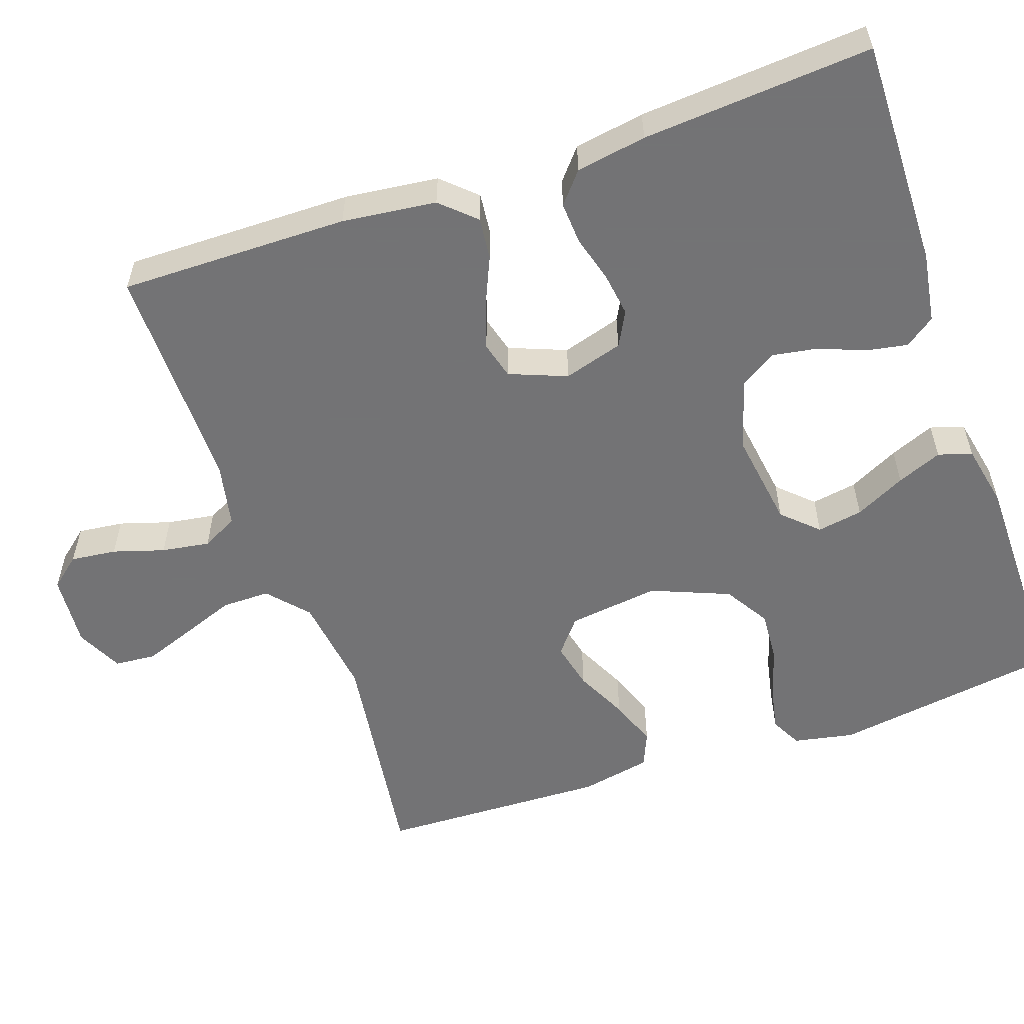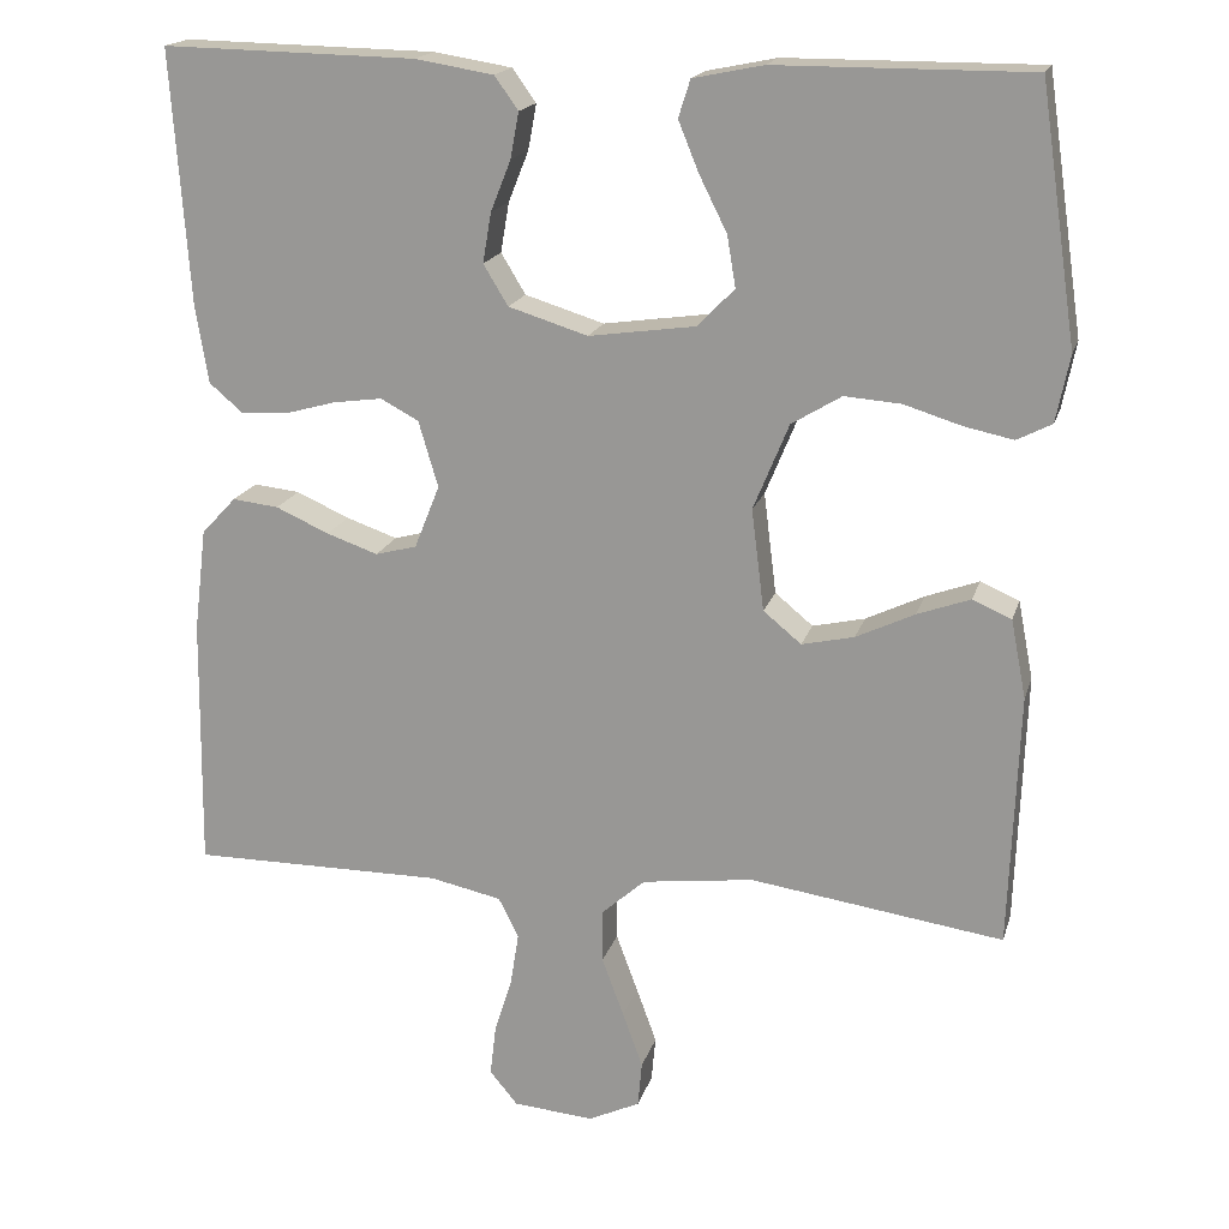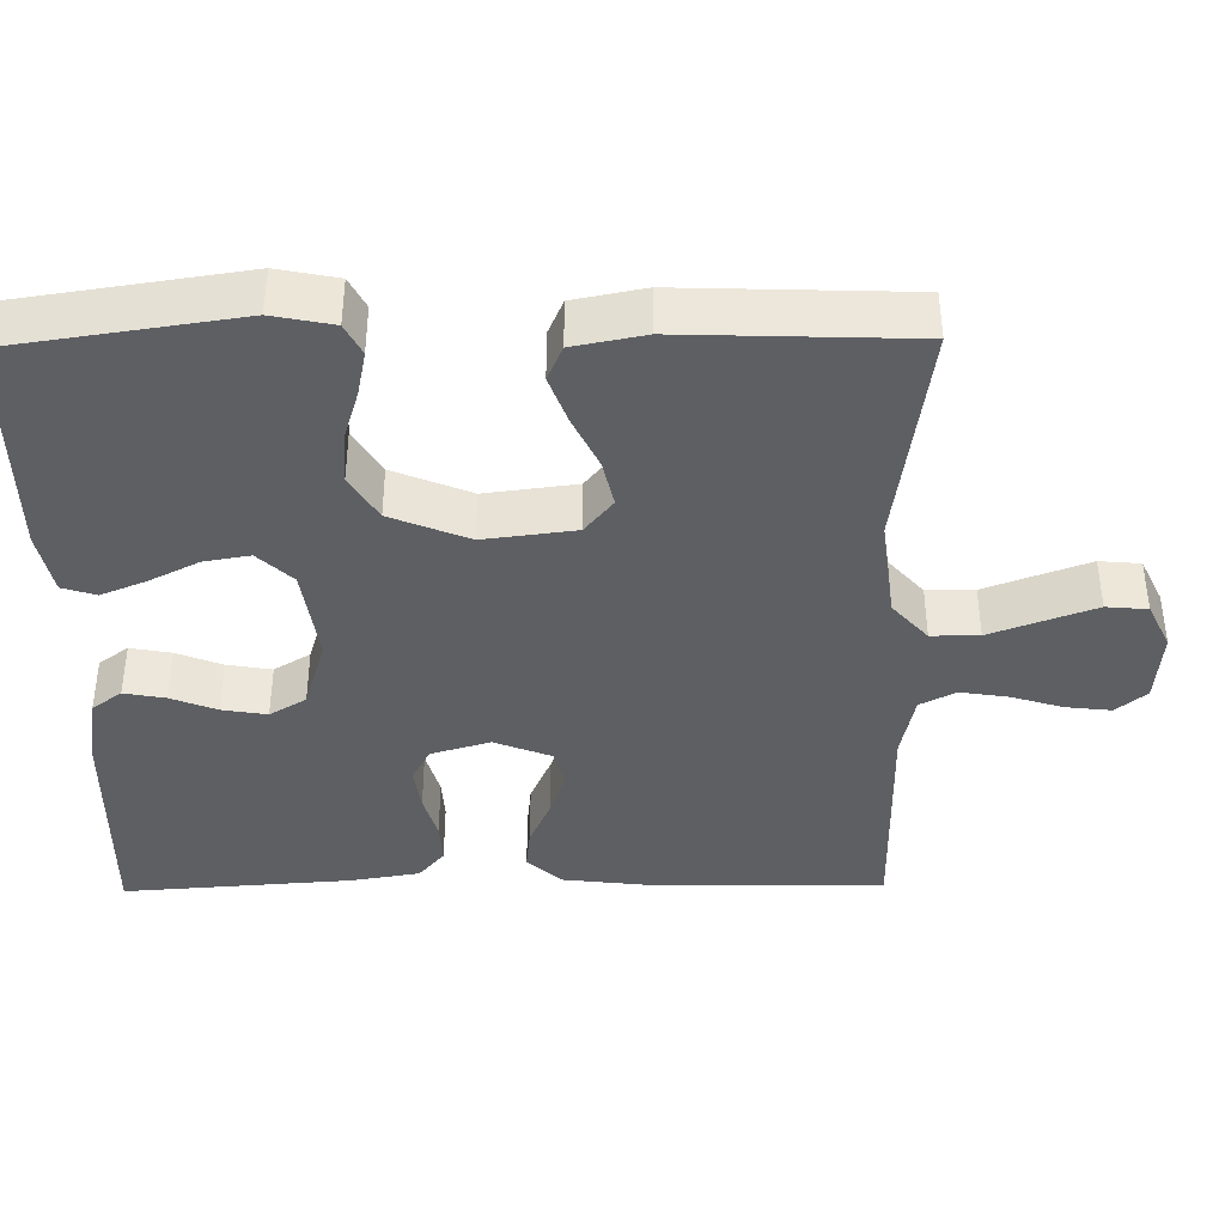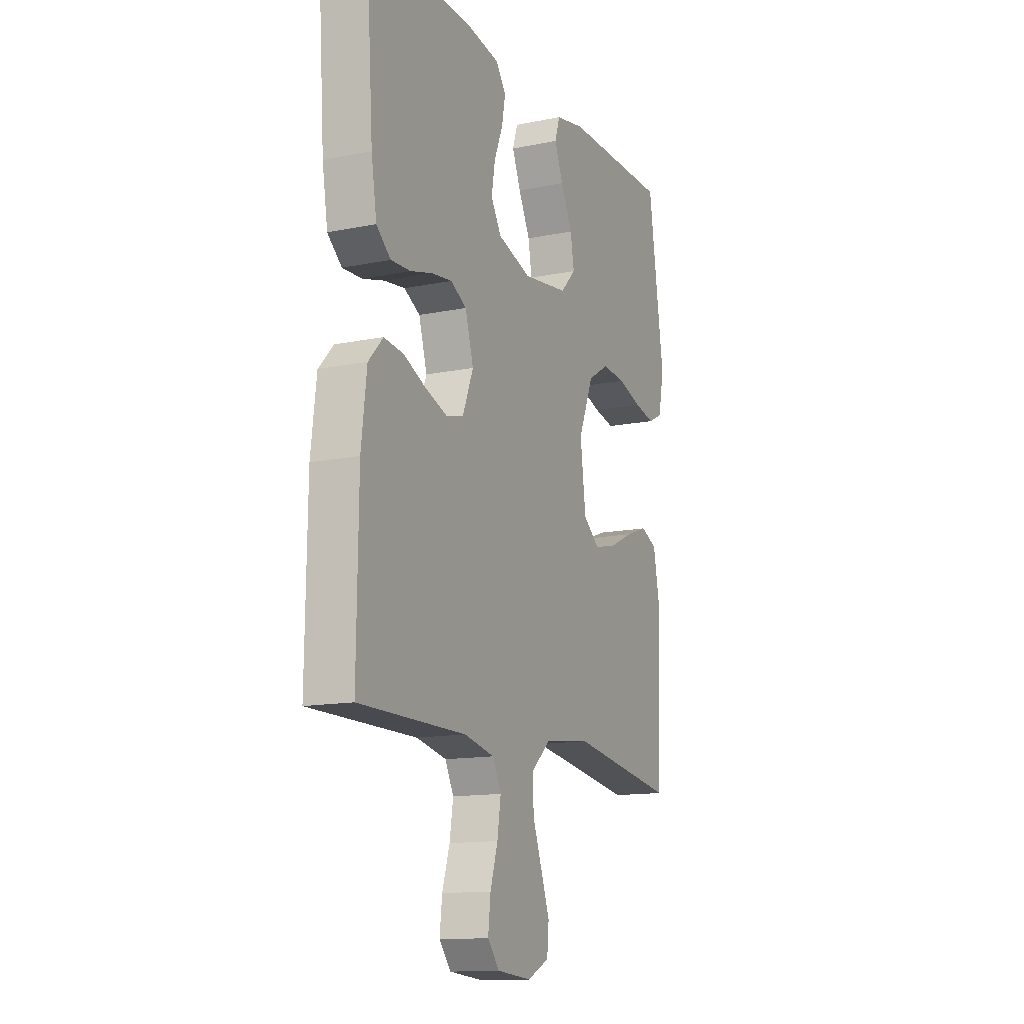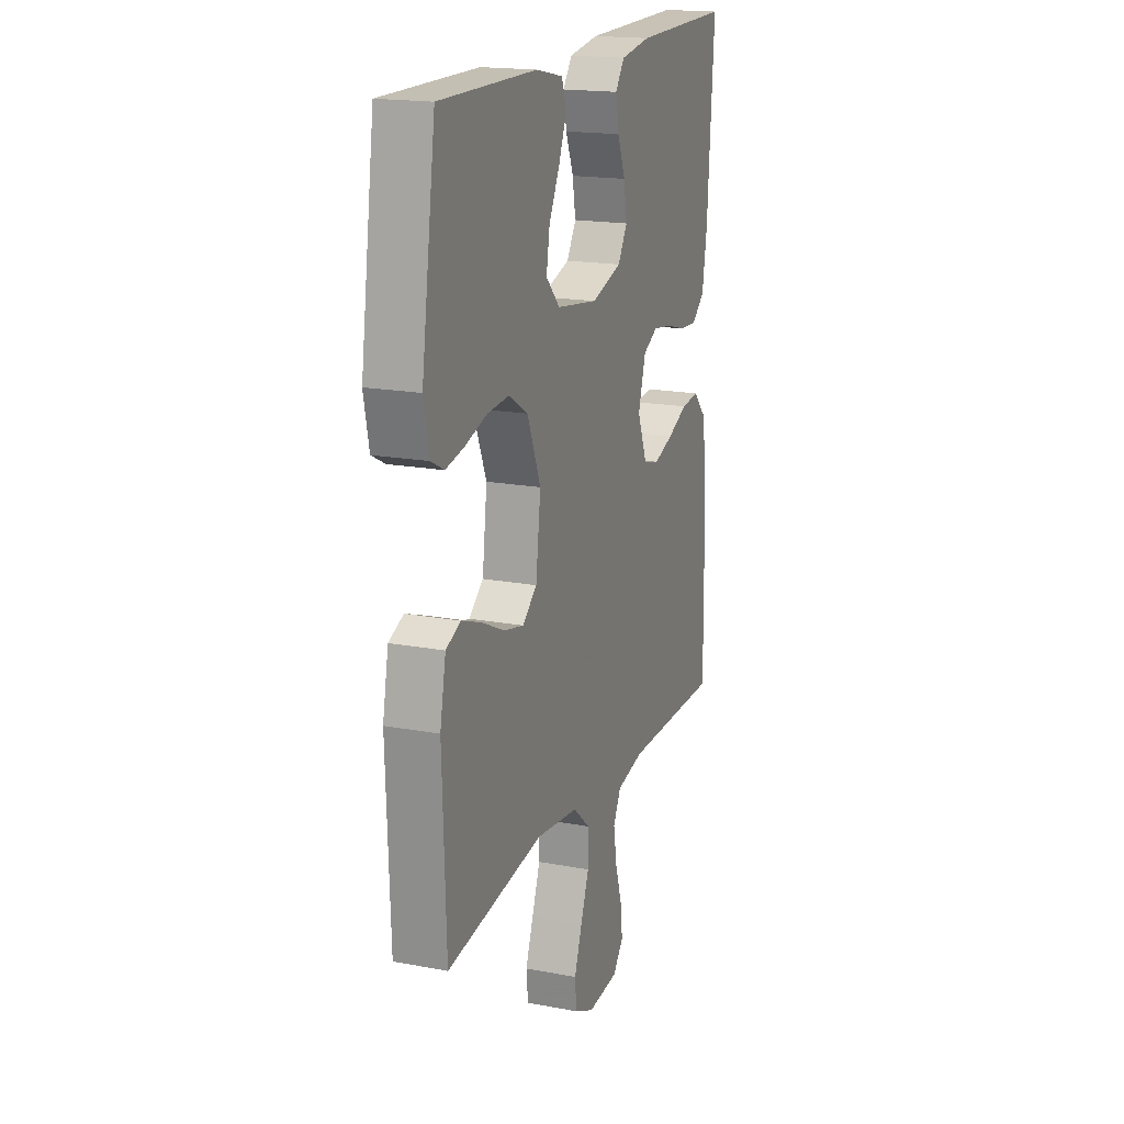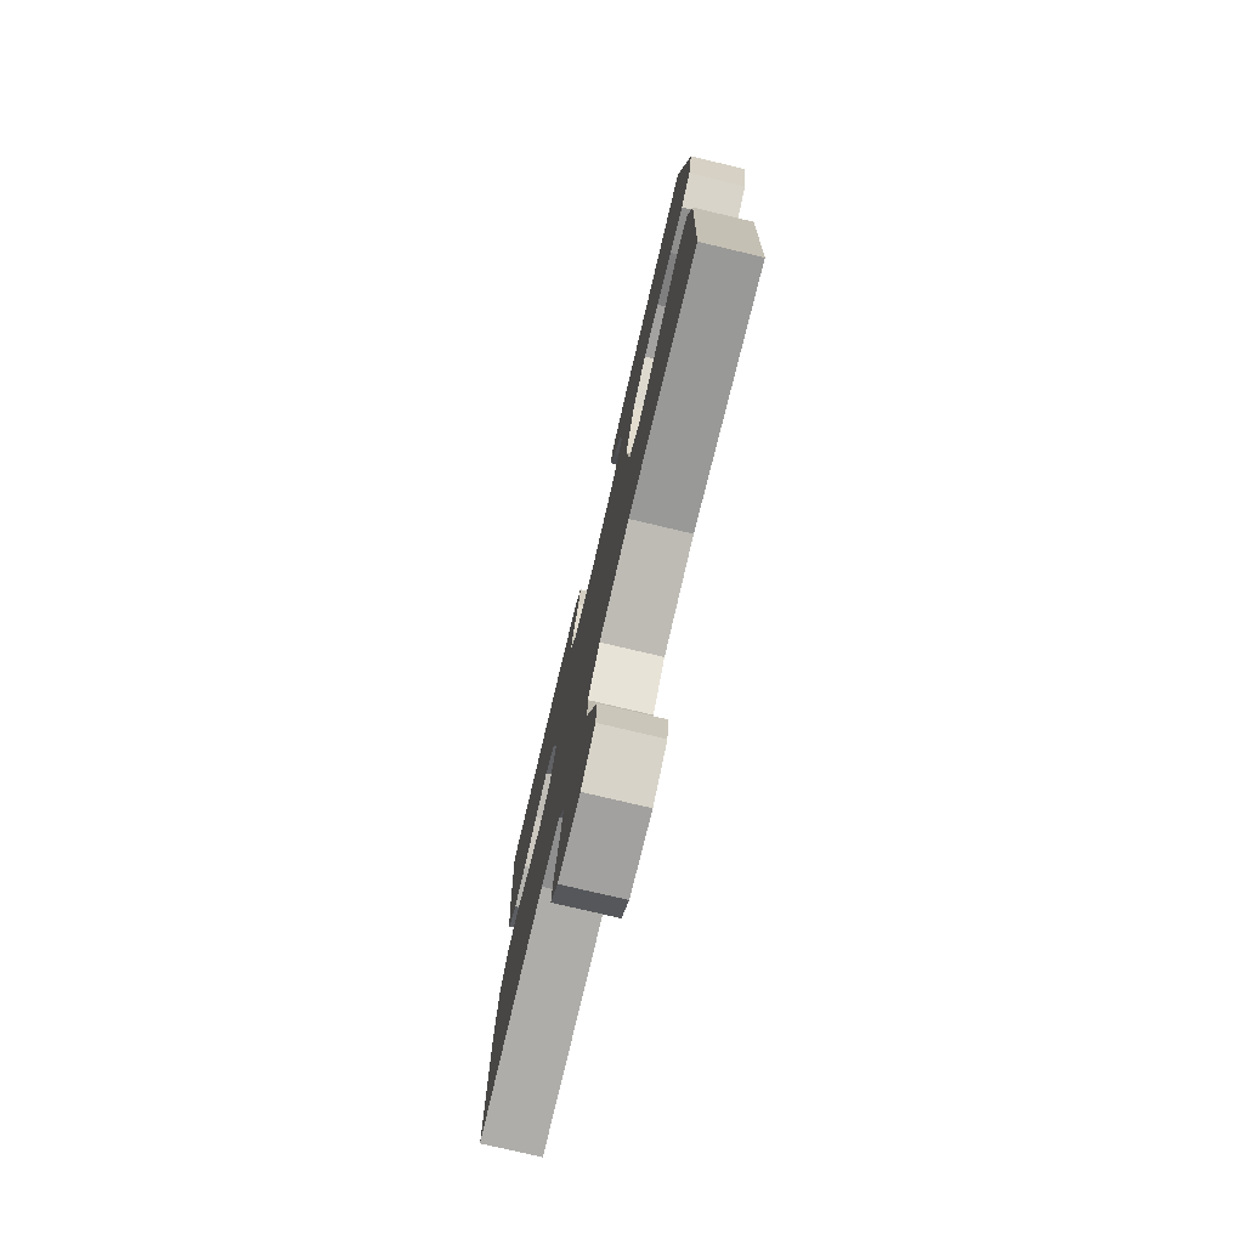
<metadata>
{"format":"obj","ext":"obj","renderer":"f3d","projection":"perspective","resolution":1024,"background":"white","views":[{"elev":-56.0,"azim":-70.7,"up":"+Y"},{"elev":18.0,"azim":14.7,"up":"+Z"},{"elev":-39.9,"azim":90.8,"up":"+Y"},{"elev":-13.7,"azim":-65.5,"up":"+Z"},{"elev":18.0,"azim":110.2,"up":"+Z"},{"elev":-77.0,"azim":76.7,"up":"+Z"}]}
</metadata>
<code>
v -0.5 0.07 0.5
v -0.2 0.07 0.494
v -0.107 0.07 0.479
v -0.079 0.07 0.44
v -0.089 0.07 0.386
v -0.113 0.07 0.326
v -0.123 0.07 0.267
v -0.094 0.07 0.219
v 0 0.07 0.19
v 0.127 0.07 0.208
v 0.17 0.07 0.253
v 0.16 0.07 0.313
v 0.127 0.07 0.379
v 0.103 0.07 0.438
v 0.117 0.07 0.482
v 0.2 0.07 0.499
v 0.5 0.07 0.5
v 0.544 0.07 0.2
v 0.528 0.07 0.121
v 0.487 0.07 0.1
v 0.429 0.07 0.112
v 0.361 0.07 0.133
v 0.294 0.07 0.138
v 0.235 0.07 0.102
v 0.193 0.07 0
v 0.208 0.07 -0.12
v 0.253 0.07 -0.157
v 0.315 0.07 -0.143
v 0.384 0.07 -0.11
v 0.447 0.07 -0.087
v 0.493 0.07 -0.107
v 0.511 0.07 -0.2
v 0.5 0.07 -0.5
v 0.2 0.07 -0.457
v 0.068 0.07 -0.474
v 0.016 0.07 -0.52
v 0.016 0.07 -0.583
v 0.042 0.07 -0.653
v 0.066 0.07 -0.719
v 0.061 0.07 -0.773
v 0 0.07 -0.802
v -0.096 0.07 -0.794
v -0.129 0.07 -0.754
v -0.122 0.07 -0.694
v -0.101 0.07 -0.627
v -0.091 0.07 -0.564
v -0.115 0.07 -0.517
v -0.2 0.07 -0.499
v -0.5 0.07 -0.5
v -0.496 0.07 -0.2
v -0.481 0.07 -0.077
v -0.44 0.07 -0.033
v -0.385 0.07 -0.039
v -0.322 0.07 -0.067
v -0.261 0.07 -0.088
v -0.212 0.07 -0.075
v -0.182 0.07 0
v -0.205 0.07 0.078
v -0.25 0.07 0.102
v -0.308 0.07 0.094
v -0.369 0.07 0.077
v -0.424 0.07 0.074
v -0.464 0.07 0.108
v -0.479 0.07 0.2
v -0.5 0 0.5
v -0.2 0 0.494
v -0.107 0 0.479
v -0.079 0 0.44
v -0.089 0 0.386
v -0.113 0 0.326
v -0.123 0 0.267
v -0.094 0 0.219
v 0 0 0.19
v 0.127 0 0.208
v 0.17 0 0.253
v 0.16 0 0.313
v 0.127 0 0.379
v 0.103 0 0.438
v 0.117 0 0.482
v 0.2 0 0.499
v 0.5 0 0.5
v 0.544 0 0.2
v 0.528 0 0.121
v 0.487 0 0.1
v 0.429 0 0.112
v 0.361 0 0.133
v 0.294 0 0.138
v 0.235 0 0.102
v 0.193 0 0
v 0.208 0 -0.12
v 0.253 0 -0.157
v 0.315 0 -0.143
v 0.384 0 -0.11
v 0.447 0 -0.087
v 0.493 0 -0.107
v 0.511 0 -0.2
v 0.5 0 -0.5
v 0.2 0 -0.457
v 0.068 0 -0.474
v 0.016 0 -0.52
v 0.016 0 -0.583
v 0.042 0 -0.653
v 0.066 0 -0.719
v 0.061 0 -0.773
v 0 0 -0.802
v -0.096 0 -0.794
v -0.129 0 -0.754
v -0.122 0 -0.694
v -0.101 0 -0.627
v -0.091 0 -0.564
v -0.115 0 -0.517
v -0.2 0 -0.499
v -0.5 0 -0.5
v -0.496 0 -0.2
v -0.481 0 -0.077
v -0.44 0 -0.033
v -0.385 0 -0.039
v -0.322 0 -0.067
v -0.261 0 -0.088
v -0.212 0 -0.075
v -0.182 0 0
v -0.205 0 0.078
v -0.25 0 0.102
v -0.308 0 0.094
v -0.369 0 0.077
v -0.424 0 0.074
v -0.464 0 0.108
v -0.479 0 0.2
f 4 5 6
f 3 4 6
f 2 3 6
f 1 2 6
f 64 1 6
f 63 64 6
f 62 63 6
f 61 62 6
f 60 61 6
f 59 60 6 7
f 58 59 7 8
f 57 58 8 9
f 56 57 9 10
f 52 53 54
f 51 52 54
f 50 51 54
f 49 50 54
f 48 49 54
f 47 48 54 55
f 46 47 55 56
f 43 44 45
f 42 43 45
f 41 42 45
f 40 41 45
f 39 40 45
f 38 39 45
f 37 38 45
f 36 37 45 46
f 46 56 10
f 36 46 10
f 35 36 10
f 32 33 34
f 31 32 34
f 30 31 34
f 29 30 34
f 28 29 34
f 27 28 34 35
f 20 21 22
f 19 20 22
f 18 19 22
f 17 18 22
f 16 17 22
f 15 16 22
f 14 15 22
f 13 14 22
f 12 13 22
f 11 12 22 23
f 10 11 23 24
f 26 27 35
f 25 26 35 10
f 10 24 25
f 70 69 68
f 70 68 67
f 70 67 66
f 70 66 65
f 70 65 128
f 70 128 127
f 70 127 126
f 70 126 125
f 70 125 124
f 71 70 124 123
f 72 71 123 122
f 73 72 122 121
f 74 73 121 120
f 118 117 116
f 118 116 115
f 118 115 114
f 118 114 113
f 118 113 112
f 119 118 112 111
f 120 119 111 110
f 109 108 107
f 109 107 106
f 109 106 105
f 109 105 104
f 109 104 103
f 109 103 102
f 109 102 101
f 110 109 101 100
f 74 120 110
f 74 110 100
f 74 100 99
f 98 97 96
f 98 96 95
f 98 95 94
f 98 94 93
f 98 93 92
f 99 98 92 91
f 86 85 84
f 86 84 83
f 86 83 82
f 86 82 81
f 86 81 80
f 86 80 79
f 86 79 78
f 86 78 77
f 86 77 76
f 87 86 76 75
f 88 87 75 74
f 99 91 90
f 74 99 90 89
f 89 88 74
f 1 65 66 2
f 2 66 67 3
f 3 67 68 4
f 4 68 69 5
f 5 69 70 6
f 6 70 71 7
f 7 71 72 8
f 8 72 73 9
f 9 73 74 10
f 10 74 75 11
f 11 75 76 12
f 12 76 77 13
f 13 77 78 14
f 14 78 79 15
f 15 79 80 16
f 16 80 81 17
f 17 81 82 18
f 18 82 83 19
f 19 83 84 20
f 20 84 85 21
f 21 85 86 22
f 22 86 87 23
f 23 87 88 24
f 24 88 89 25
f 25 89 90 26
f 26 90 91 27
f 27 91 92 28
f 28 92 93 29
f 29 93 94 30
f 30 94 95 31
f 31 95 96 32
f 32 96 97 33
f 33 97 98 34
f 34 98 99 35
f 35 99 100 36
f 36 100 101 37
f 37 101 102 38
f 38 102 103 39
f 39 103 104 40
f 40 104 105 41
f 41 105 106 42
f 42 106 107 43
f 43 107 108 44
f 44 108 109 45
f 45 109 110 46
f 46 110 111 47
f 47 111 112 48
f 48 112 113 49
f 49 113 114 50
f 50 114 115 51
f 51 115 116 52
f 52 116 117 53
f 53 117 118 54
f 54 118 119 55
f 55 119 120 56
f 56 120 121 57
f 57 121 122 58
f 58 122 123 59
f 59 123 124 60
f 60 124 125 61
f 61 125 126 62
f 62 126 127 63
f 63 127 128 64
f 64 128 65 1

</code>
